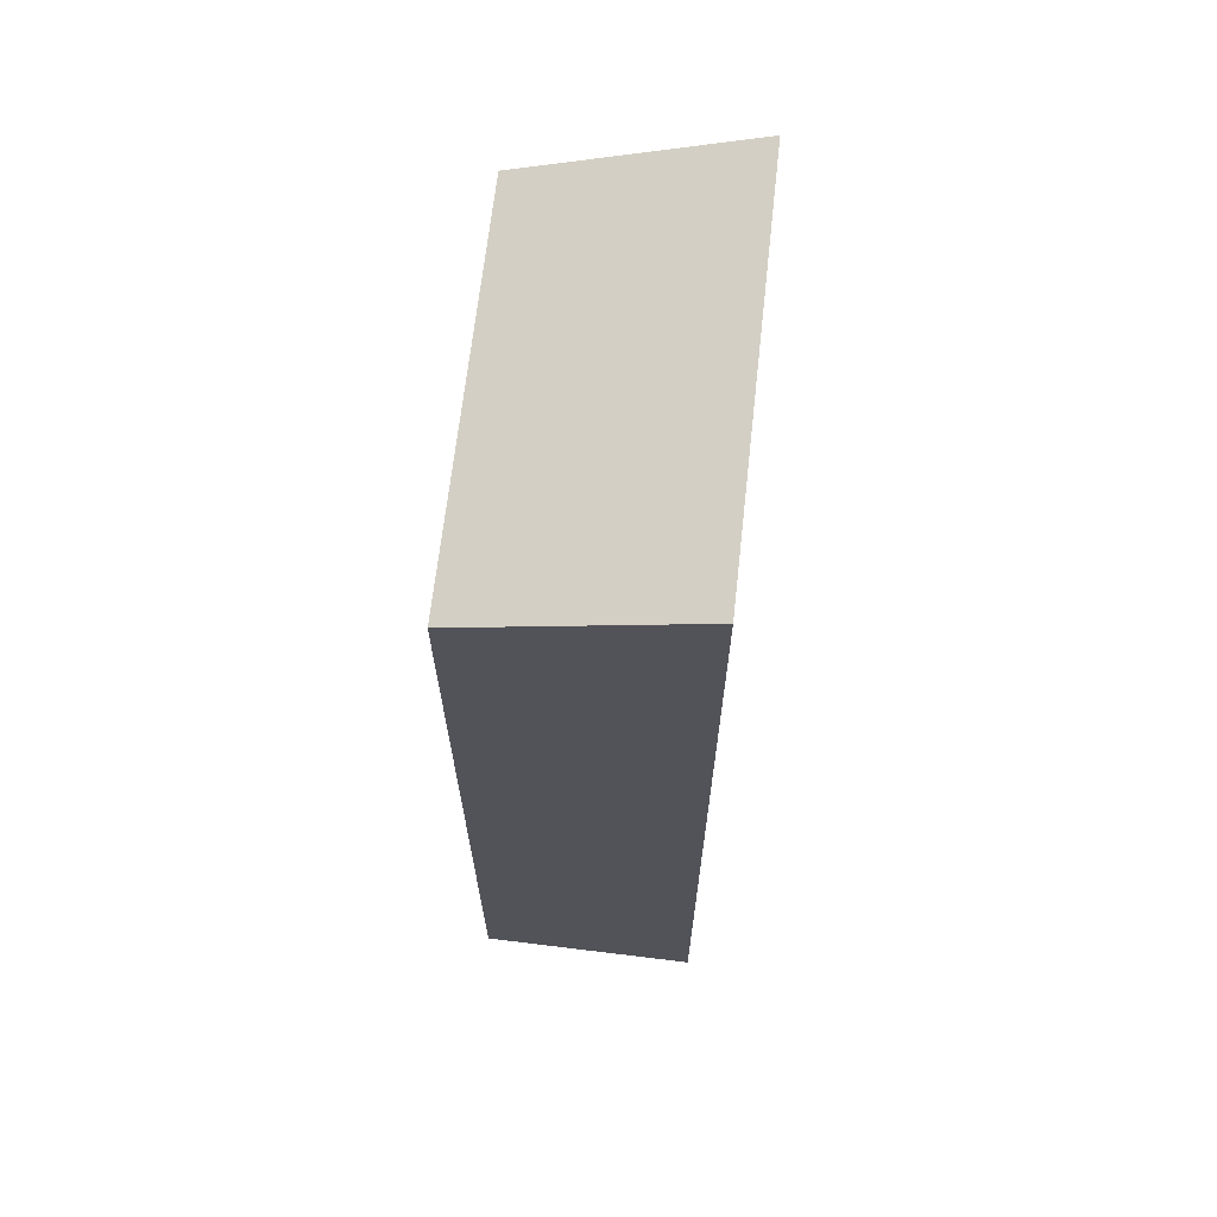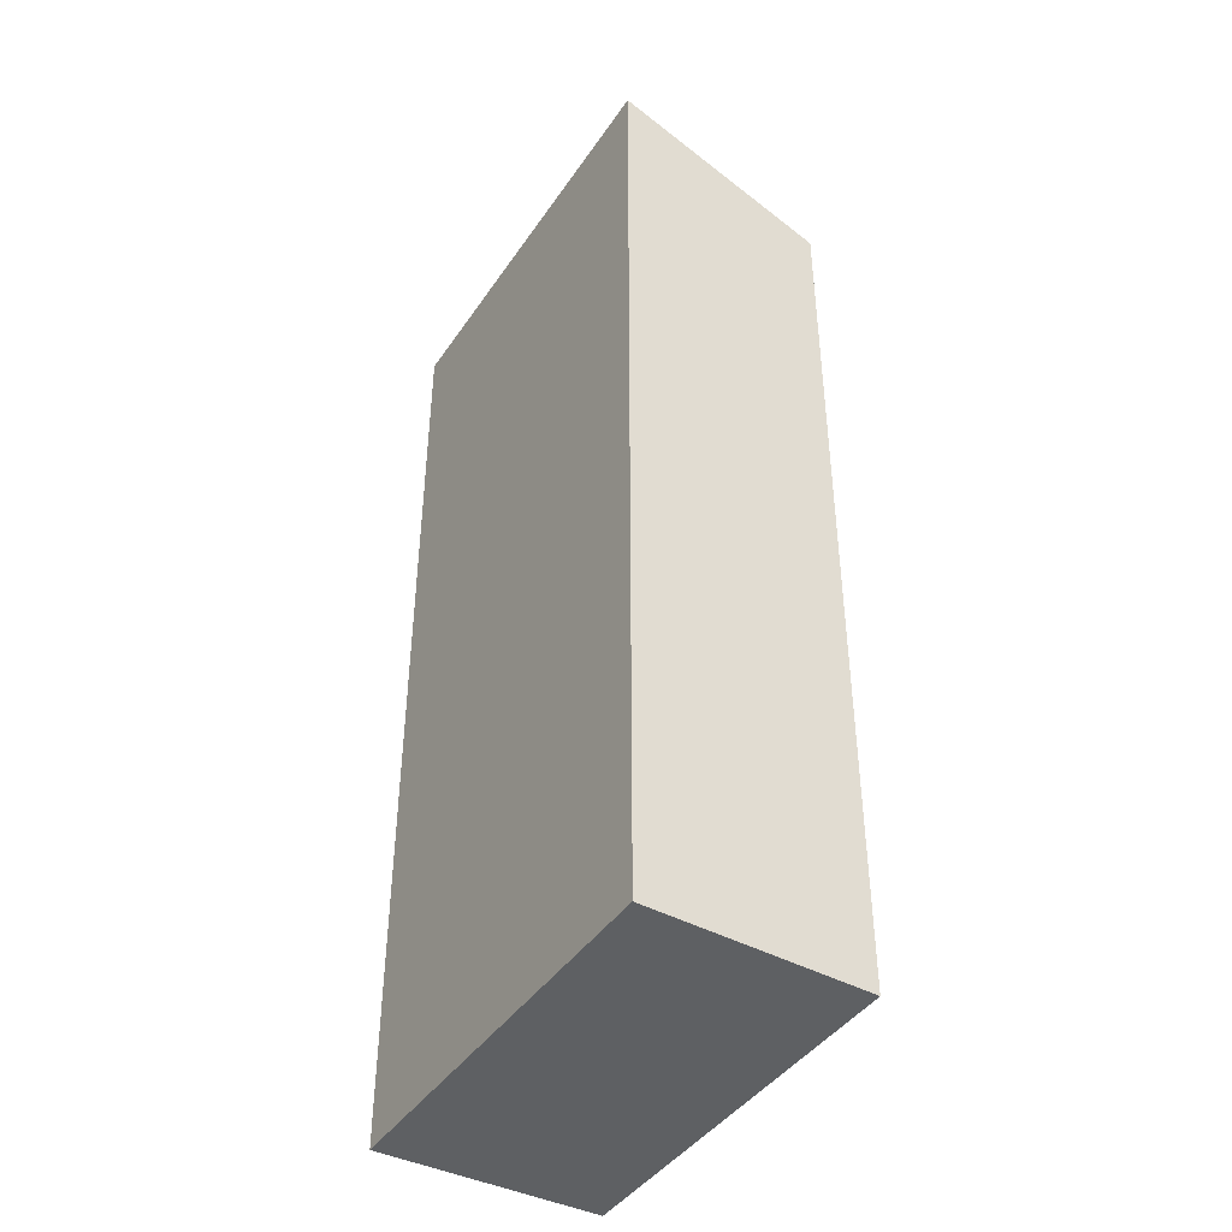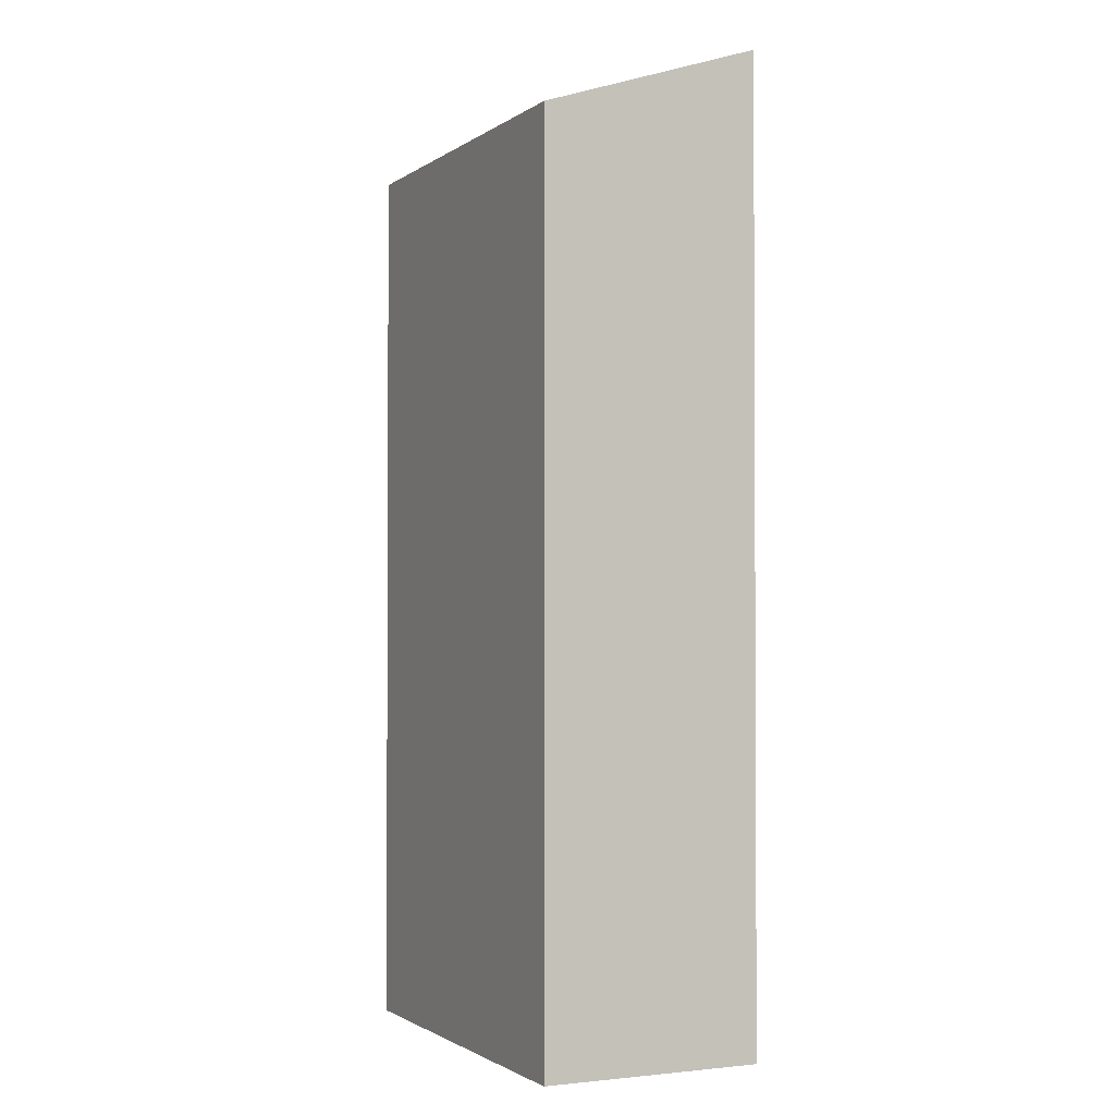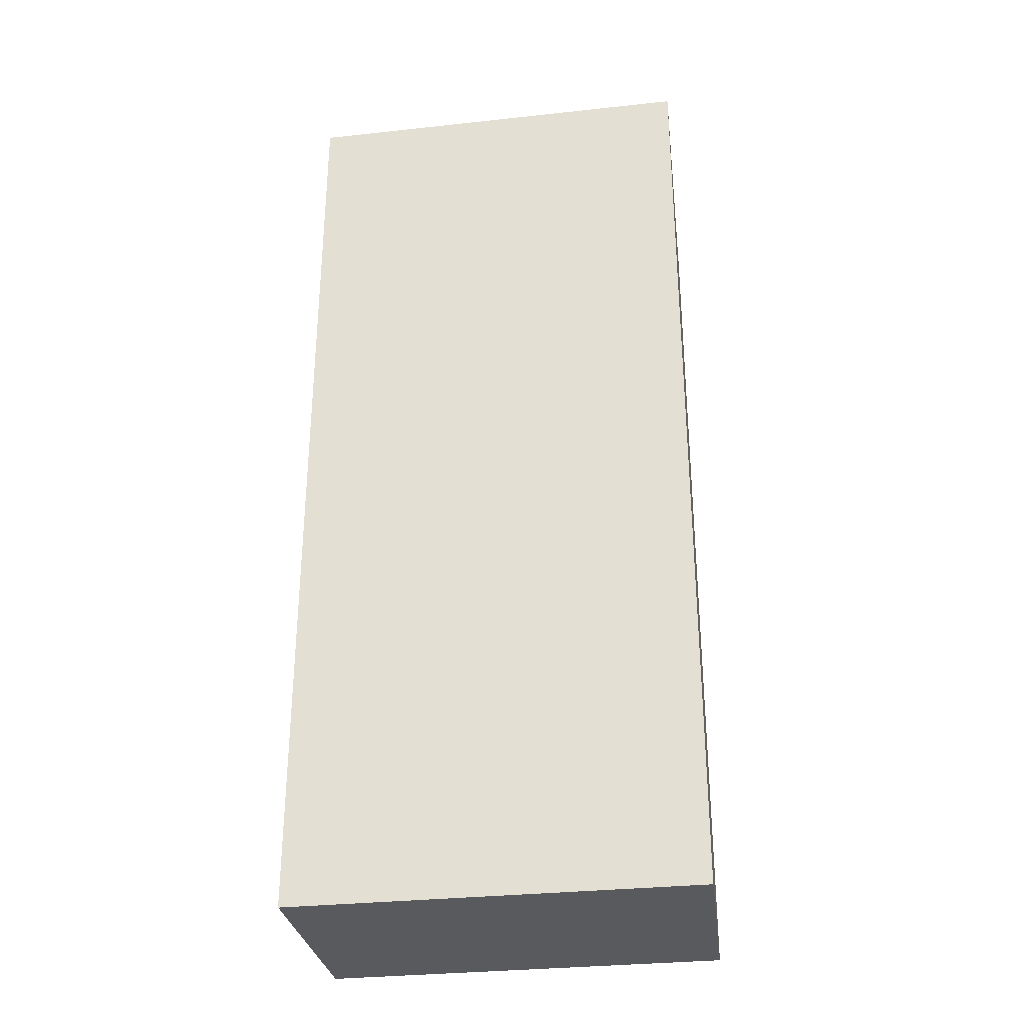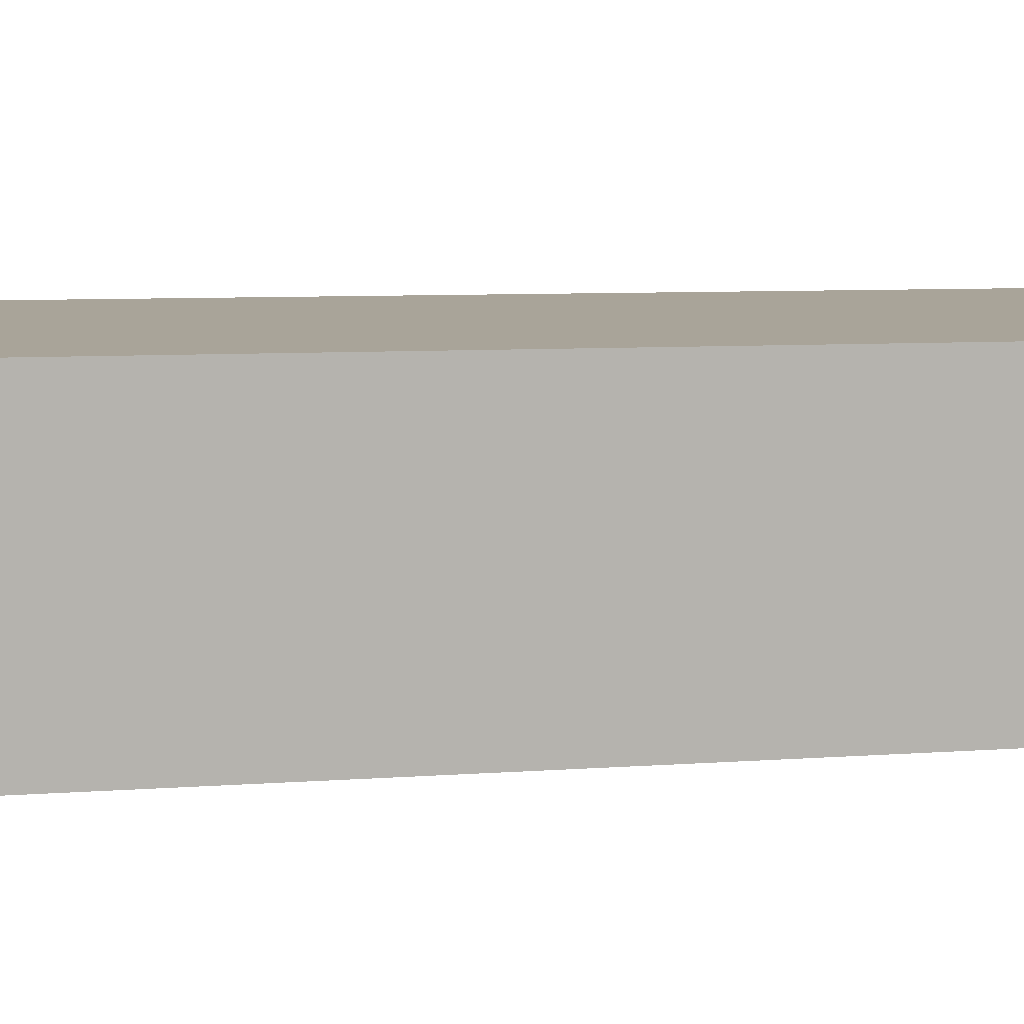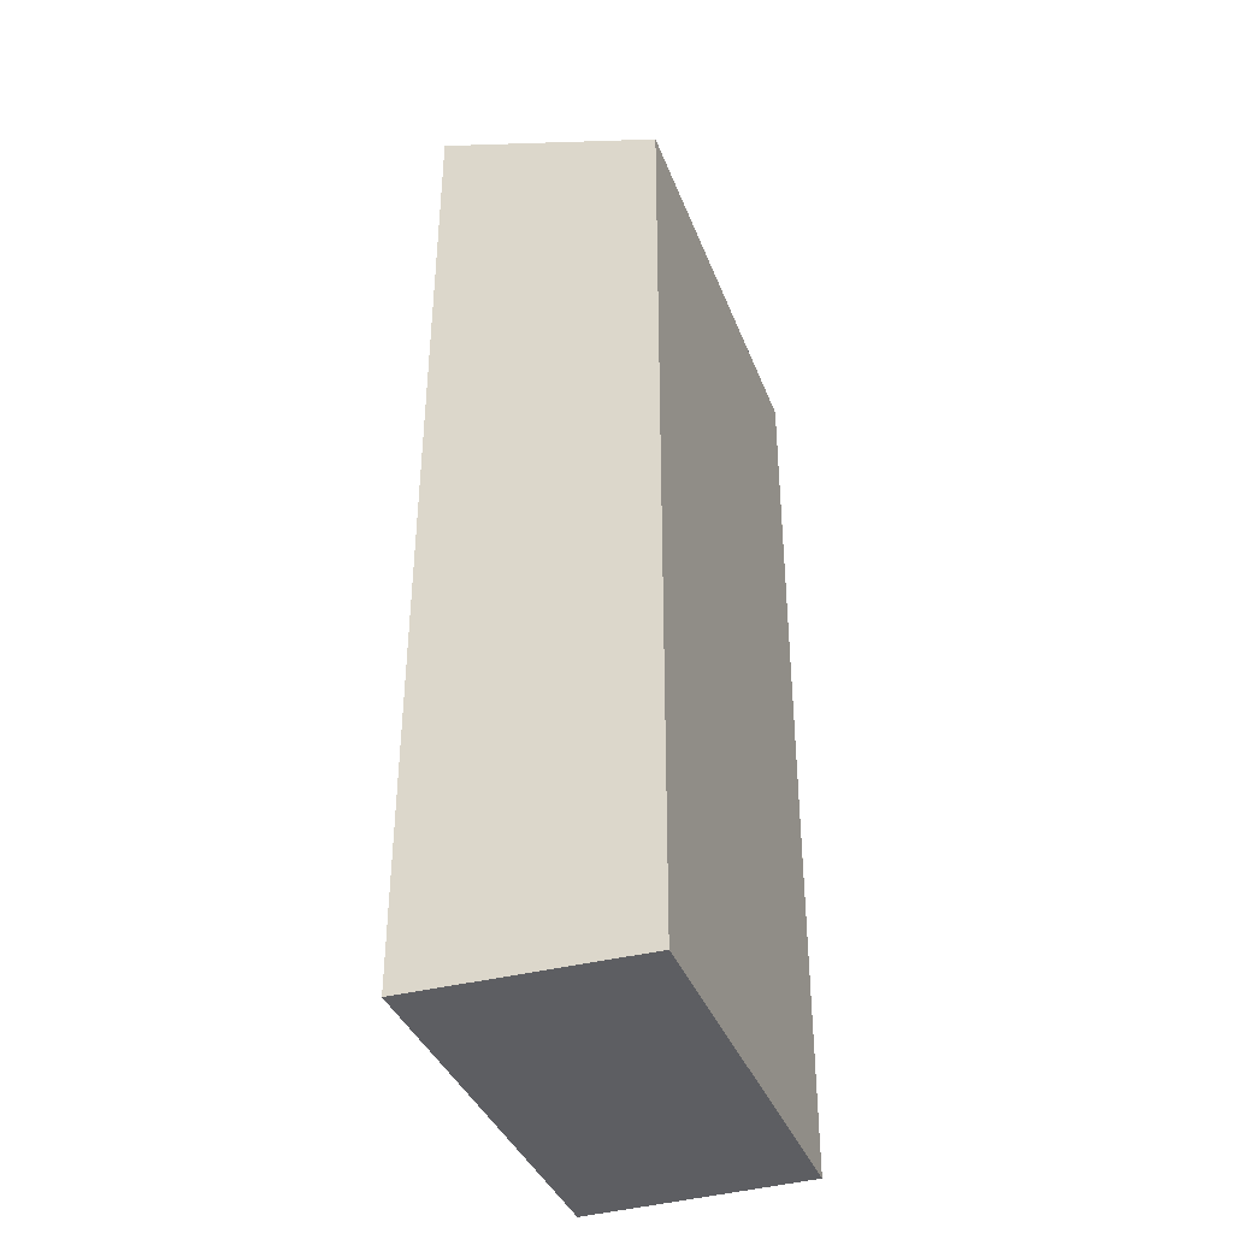
<metadata>
{"format":"obj","ext":"obj","renderer":"f3d","projection":"perspective","resolution":1024,"background":"white","views":[{"elev":67.0,"azim":-82.4,"up":"+Y"},{"elev":-42.5,"azim":59.9,"up":"+Y"},{"elev":-1.8,"azim":-114.3,"up":"+Y"},{"elev":-31.4,"azim":10.1,"up":"+Y"},{"elev":6.0,"azim":75.2,"up":"+Z"},{"elev":-38.9,"azim":111.1,"up":"+Y"}]}
</metadata>
<code>
v  5.236 11.73 -0.113
v  0.029 12.69 2.9
v  5.394 12.69 2.78
v  0 11.73 7.182e-16
v  5.394 -1.702e-16 2.78
v  5.236 6.919e-18 -0.113
v  0 0 0
v  0.029 -1.776e-16 2.9
g defaultobject
f 1 2 3
f 2 1 4
f 5 1 3
f 1 5 6
f 6 4 1
f 4 6 7
f 4 8 2
f 8 4 7
f 8 3 2
f 3 8 5
f 8 6 5
f 6 8 7

</code>
